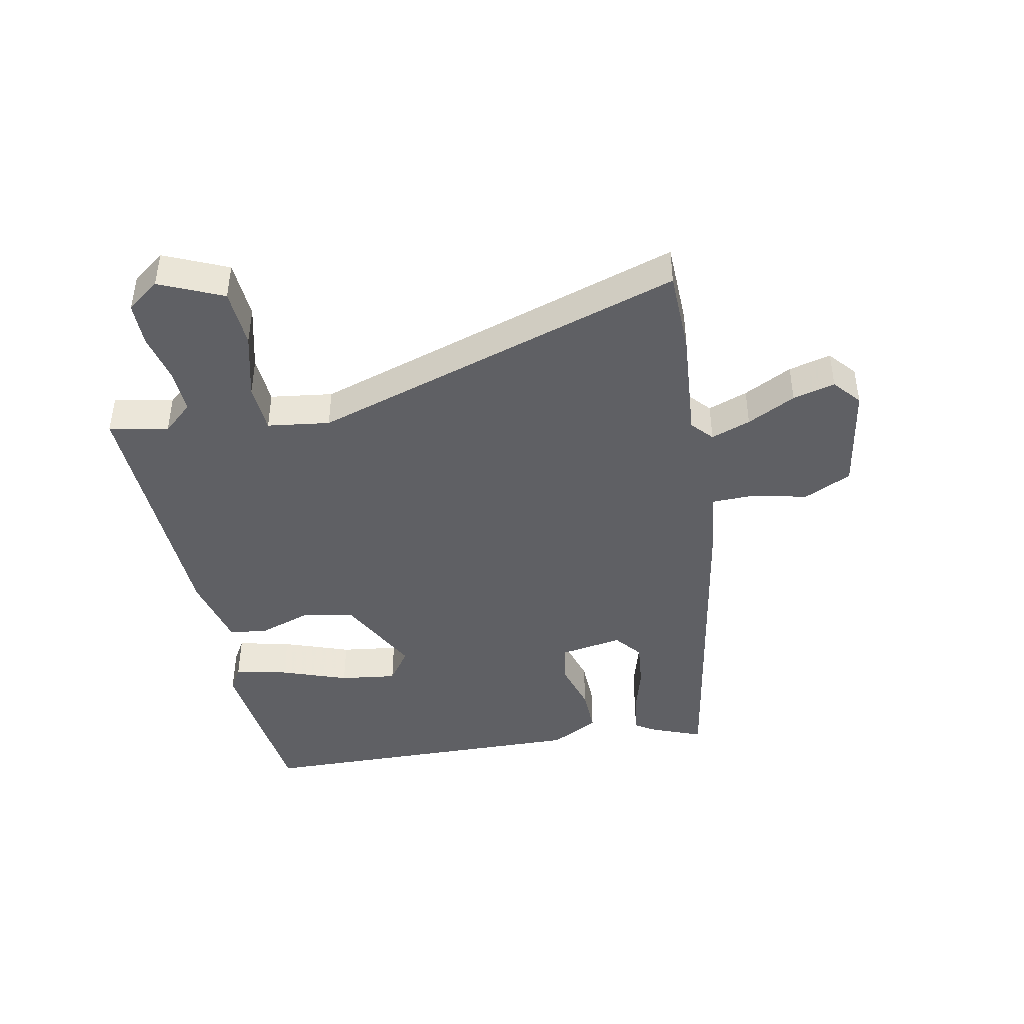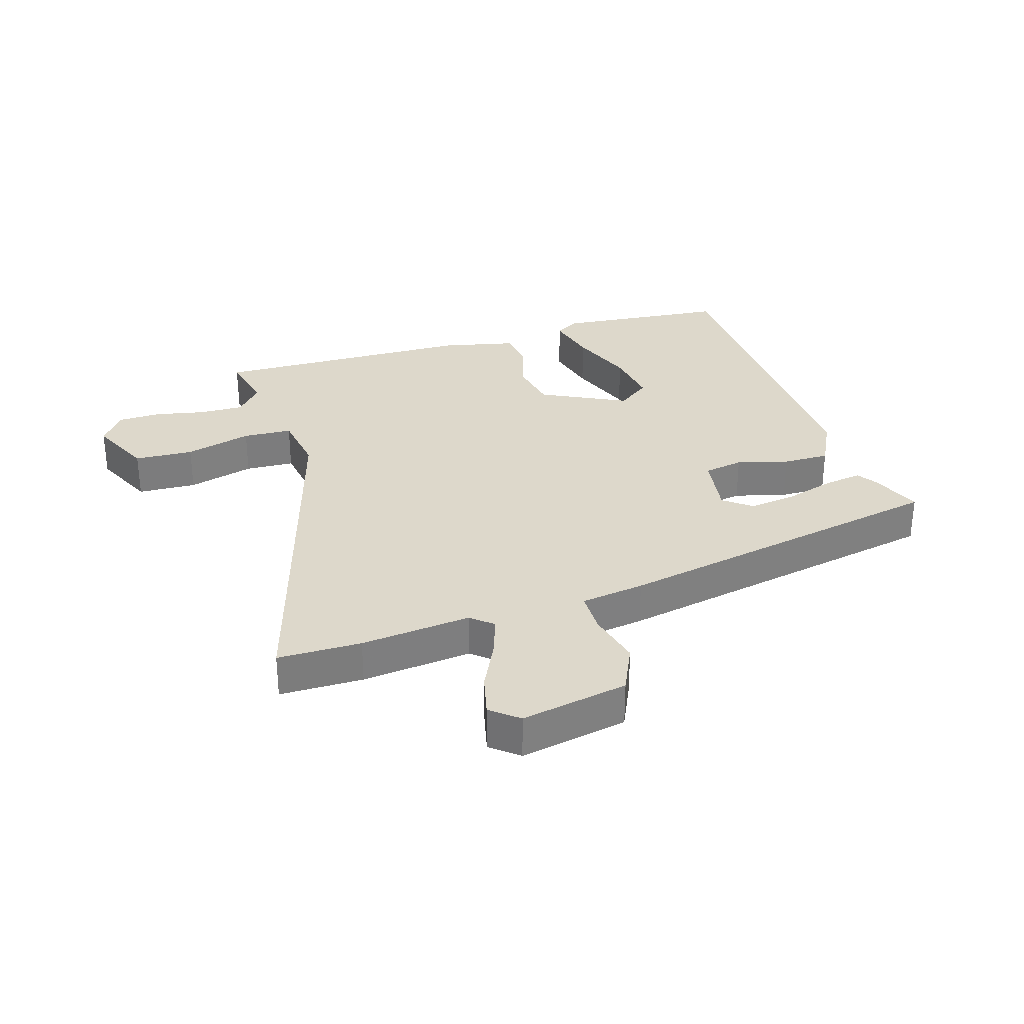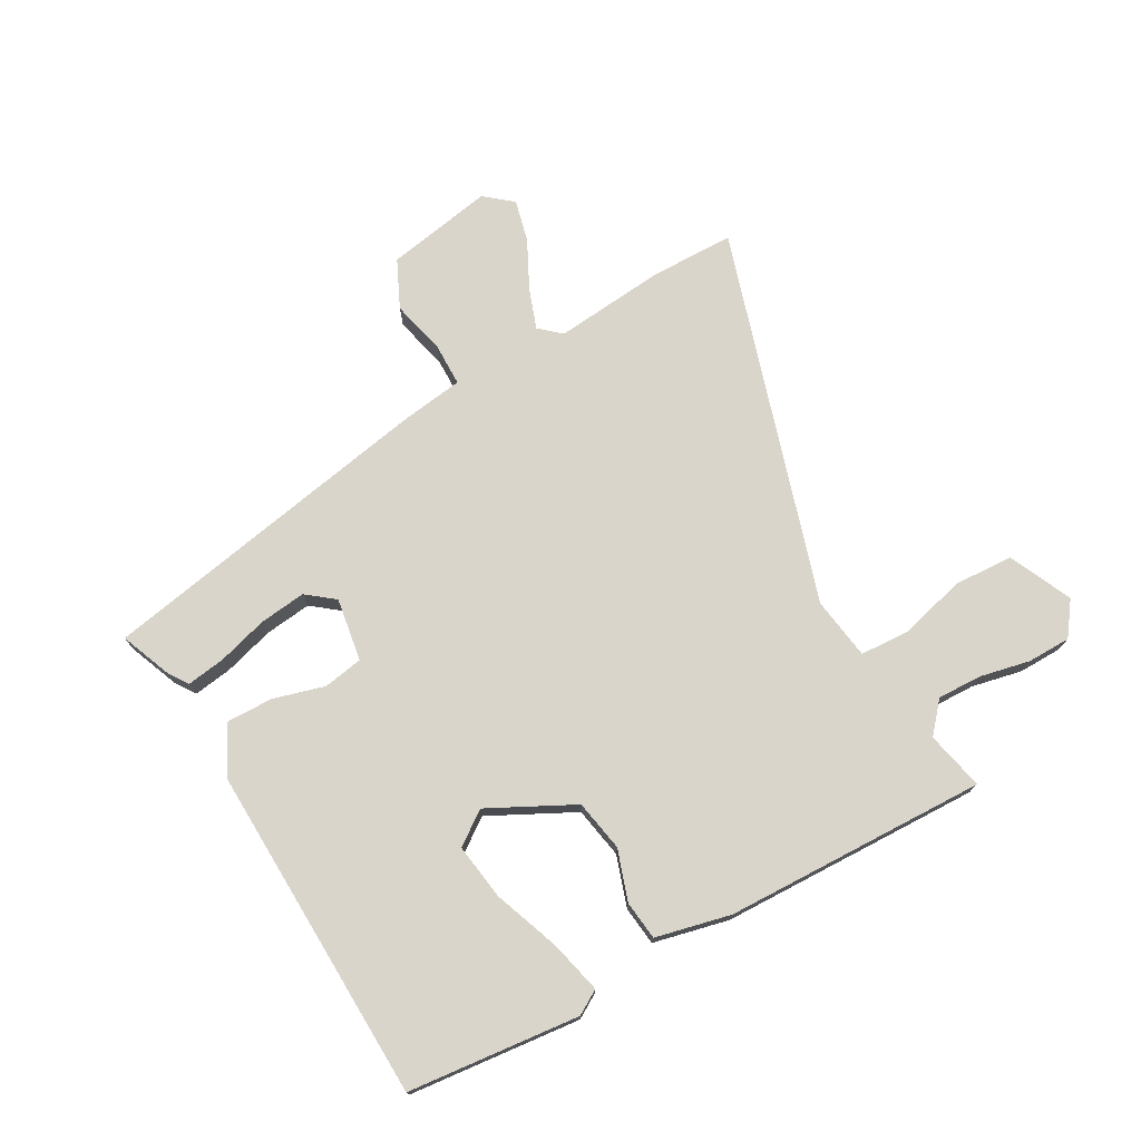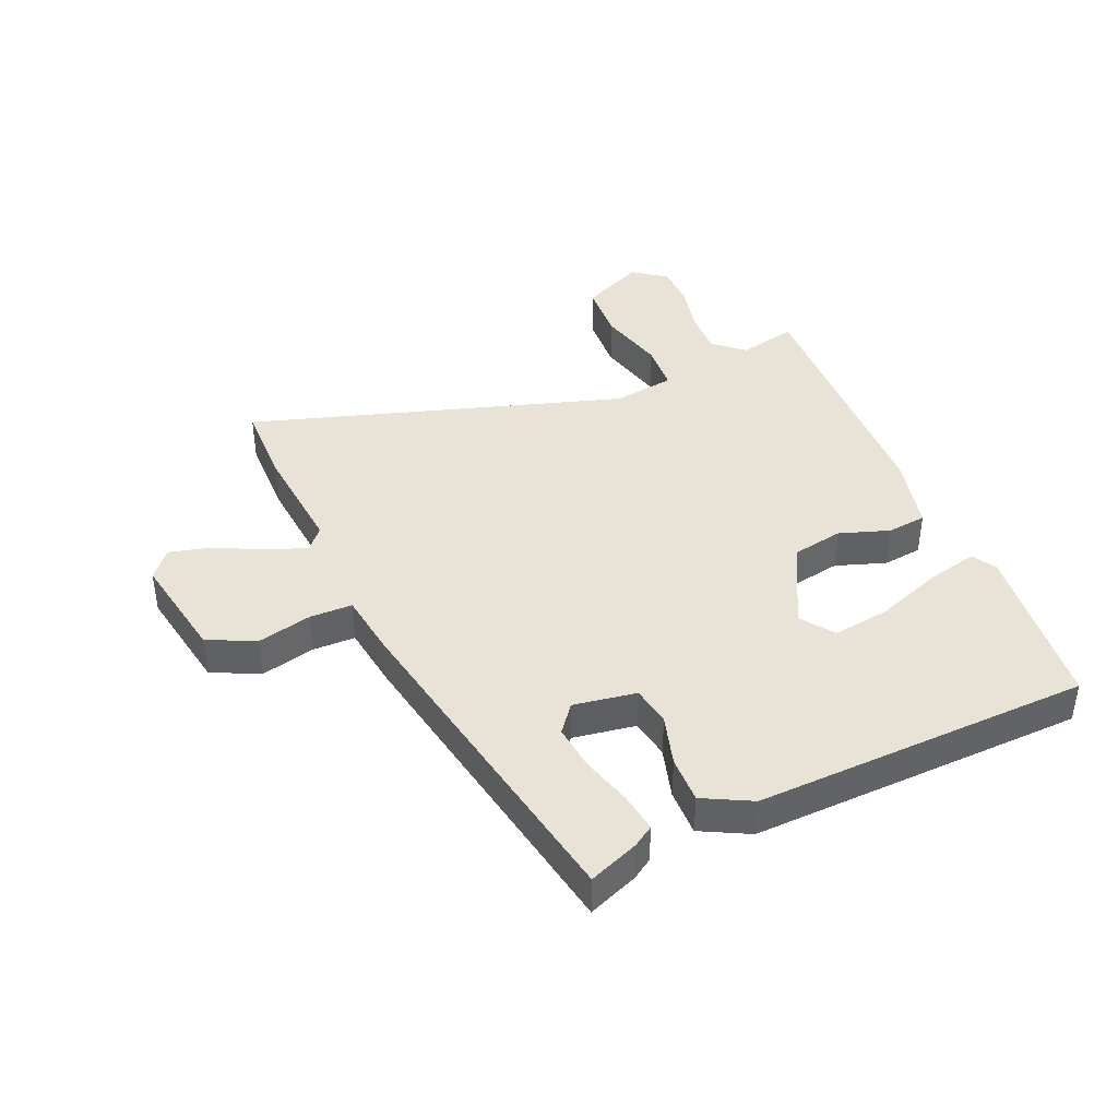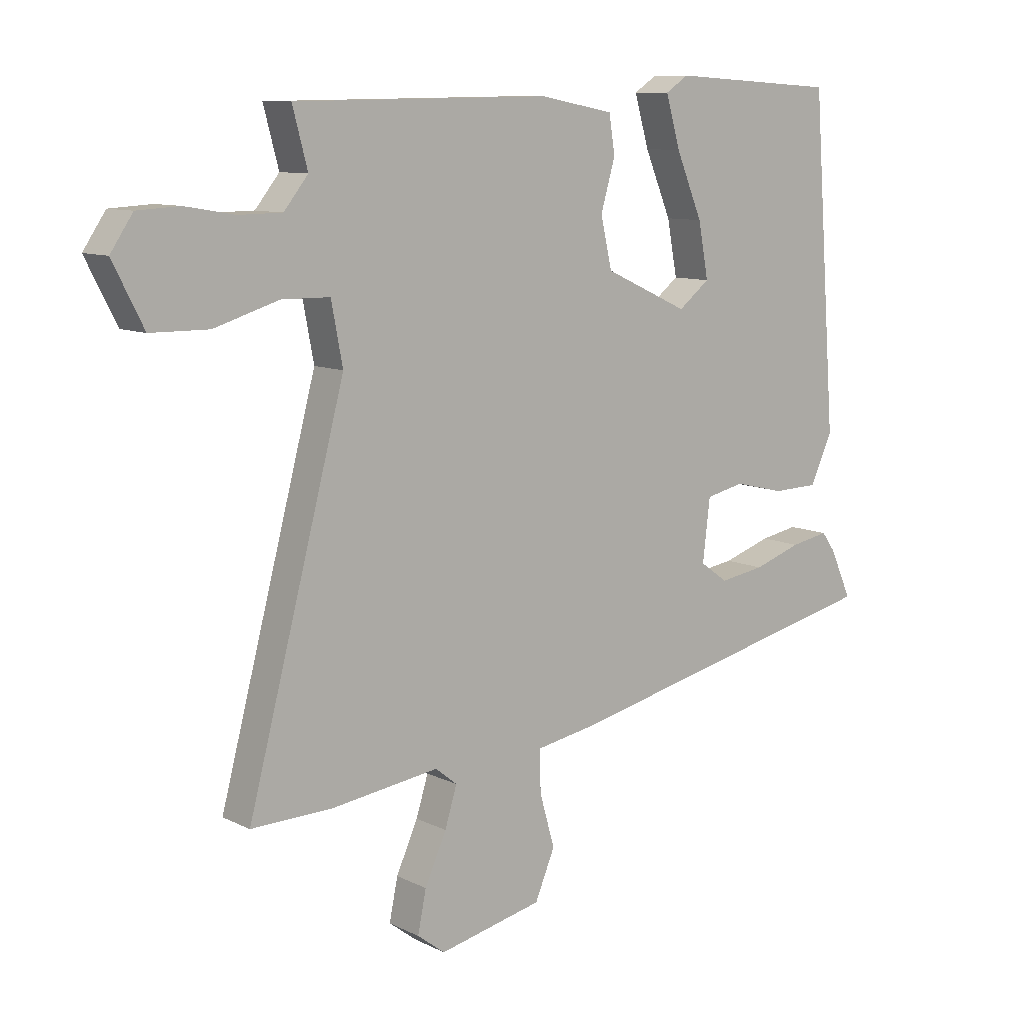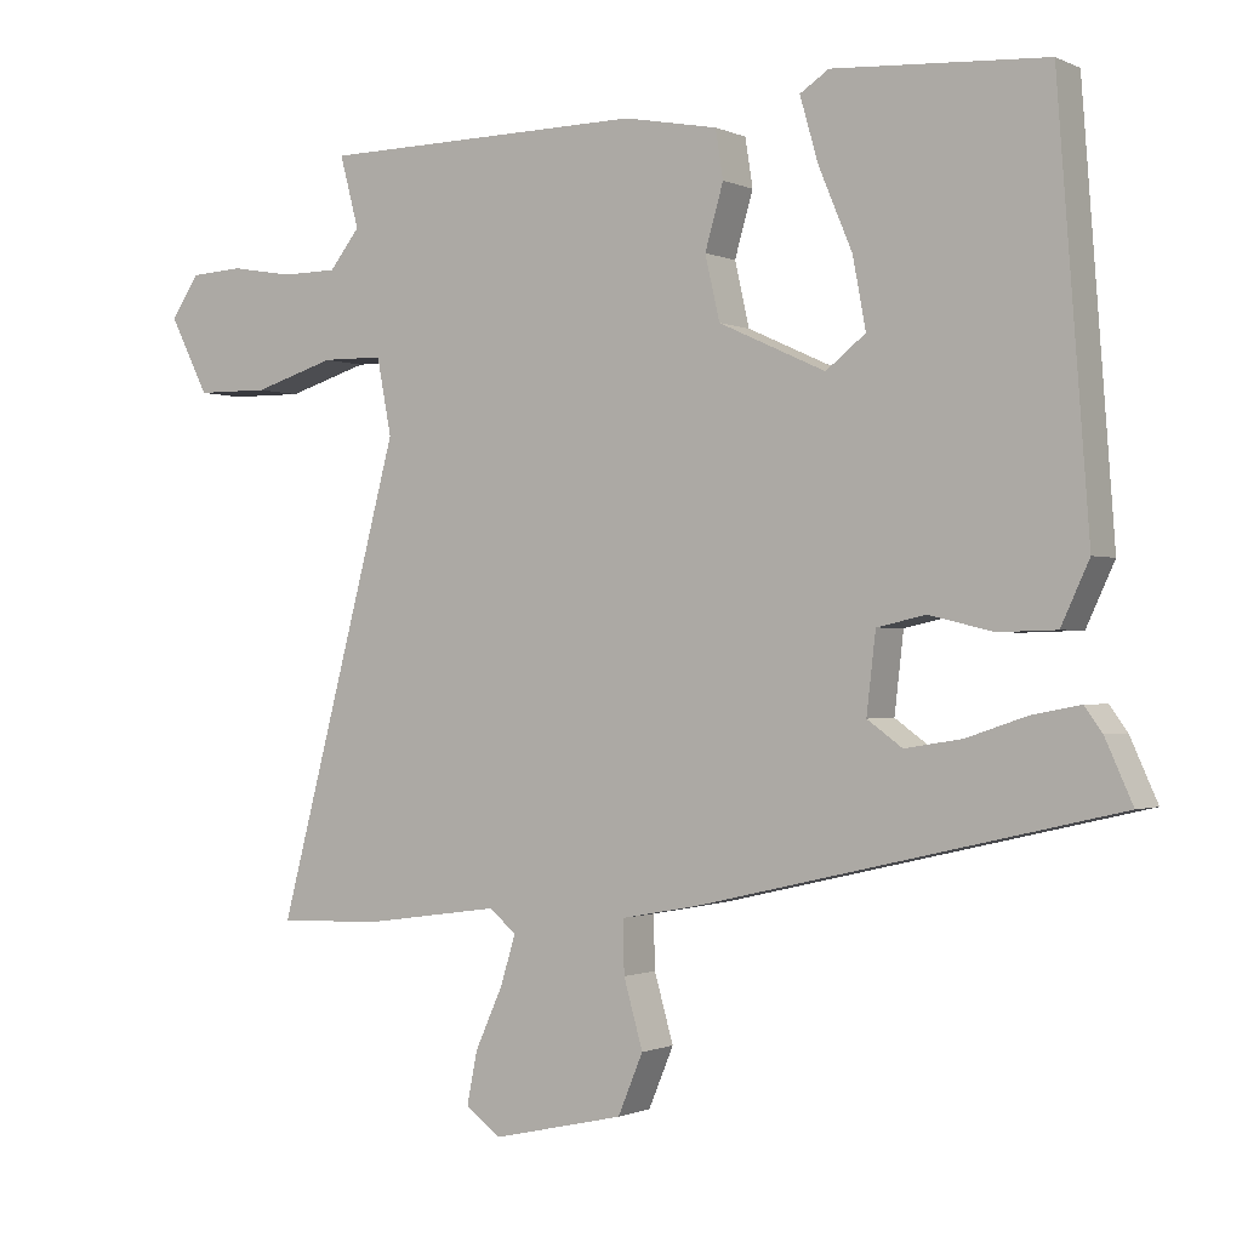
<metadata>
{"format":"obj","ext":"obj","renderer":"f3d","projection":"perspective","resolution":1024,"background":"white","views":[{"elev":-43.4,"azim":104.2,"up":"+Y"},{"elev":31.3,"azim":164.8,"up":"+Y"},{"elev":74.3,"azim":-26.9,"up":"+Y"},{"elev":41.4,"azim":-110.8,"up":"+Y"},{"elev":9.8,"azim":141.5,"up":"+Z"},{"elev":-0.8,"azim":-147.9,"up":"+Z"}]}
</metadata>
<code>
v 0.549 0.07 0.468
v 0.524 0.07 0.374
v 0.564 0.07 0.324
v 0.636 0.07 0.323
v 0.718 0.07 0.337
v 0.788 0.07 0.333
v 0.825 0.07 0.278
v 0.774 0.07 0.178
v 0.678 0.07 0.177
v 0.571 0.07 0.21
v 0.491 0.07 0.209
v 0.472 0.07 0.109
v 0.634 0.07 -0.504
v 0.498 0.07 -0.5
v 0.319 0.07 -0.475
v 0.283 0.07 -0.504
v 0.303 0.07 -0.569
v 0.339 0.07 -0.649
v 0.353 0.07 -0.718
v 0.307 0.07 -0.753
v 0.134 0.07 -0.714
v 0.101 0.07 -0.635
v 0.126 0.07 -0.547
v 0.128 0.07 -0.478
v 0.025 0.07 -0.459
v -0.52 0.07 -0.332
v -0.484 0.07 -0.252
v -0.461 0.07 -0.22
v -0.398 0.07 -0.232
v -0.318 0.07 -0.259
v -0.243 0.07 -0.271
v -0.197 0.07 -0.238
v -0.209 0.07 -0.135
v -0.273 0.07 -0.121
v -0.357 0.07 -0.141
v -0.433 0.07 -0.139
v -0.47 0.07 -0.059
v -0.429 0.07 0.487
v -0.15 0.07 0.504
v -0.112 0.07 0.479
v -0.136 0.07 0.395
v -0.18 0.07 0.29
v -0.197 0.07 0.199
v -0.145 0.07 0.158
v -0.005 0.07 0.222
v 0.014 0.07 0.305
v -0.01 0.07 0.388
v 0 0.07 0.451
v 0.123 0.07 0.474
v 0.549 0 0.468
v 0.524 0 0.374
v 0.564 0 0.324
v 0.636 0 0.323
v 0.718 0 0.337
v 0.788 0 0.333
v 0.825 0 0.278
v 0.774 0 0.178
v 0.678 0 0.177
v 0.571 0 0.21
v 0.491 0 0.209
v 0.472 0 0.109
v 0.634 0 -0.504
v 0.498 0 -0.5
v 0.319 0 -0.475
v 0.283 0 -0.504
v 0.303 0 -0.569
v 0.339 0 -0.649
v 0.353 0 -0.718
v 0.307 0 -0.753
v 0.134 0 -0.714
v 0.101 0 -0.635
v 0.126 0 -0.547
v 0.128 0 -0.478
v 0.025 0 -0.459
v -0.52 0 -0.332
v -0.484 0 -0.252
v -0.461 0 -0.22
v -0.398 0 -0.232
v -0.318 0 -0.259
v -0.243 0 -0.271
v -0.197 0 -0.238
v -0.209 0 -0.135
v -0.273 0 -0.121
v -0.357 0 -0.141
v -0.433 0 -0.139
v -0.47 0 -0.059
v -0.429 0 0.487
v -0.15 0 0.504
v -0.112 0 0.479
v -0.136 0 0.395
v -0.18 0 0.29
v -0.197 0 0.199
v -0.145 0 0.158
v -0.005 0 0.222
v 0.014 0 0.305
v -0.01 0 0.388
v 0 0 0.451
v 0.123 0 0.474
f 49 1 2
f 48 49 2
f 47 48 2
f 46 47 2
f 45 46 2 3
f 44 45 3 4
f 40 41 42
f 39 40 42
f 38 39 42
f 37 38 42
f 36 37 42
f 36 42 43
f 35 36 43
f 34 35 43
f 33 34 43 44
f 28 29 30
f 27 28 30
f 26 27 30
f 25 26 30
f 24 25 30
f 24 30 31
f 21 22 23
f 20 21 23
f 19 20 23
f 18 19 23
f 17 18 23
f 16 17 23 24
f 24 31 32
f 16 24 32
f 15 16 32
f 32 33 44
f 15 32 44
f 14 15 44
f 13 14 44
f 12 13 44
f 7 8 9 10
f 7 10 11
f 6 7 11
f 5 6 11
f 11 12 44
f 4 5 11 44
f 51 50 98
f 51 98 97
f 51 97 96
f 51 96 95
f 52 51 95 94
f 53 52 94 93
f 91 90 89
f 91 89 88
f 91 88 87
f 91 87 86
f 91 86 85
f 92 91 85
f 92 85 84
f 92 84 83
f 93 92 83 82
f 79 78 77
f 79 77 76
f 79 76 75
f 79 75 74
f 79 74 73
f 80 79 73
f 72 71 70
f 72 70 69
f 72 69 68
f 72 68 67
f 72 67 66
f 73 72 66 65
f 81 80 73
f 81 73 65
f 81 65 64
f 93 82 81
f 93 81 64
f 93 64 63
f 93 63 62
f 93 62 61
f 59 58 57 56
f 60 59 56
f 60 56 55
f 60 55 54
f 93 61 60
f 93 60 54 53
f 1 50 51 2
f 2 51 52 3
f 3 52 53 4
f 4 53 54 5
f 5 54 55 6
f 6 55 56 7
f 7 56 57 8
f 8 57 58 9
f 9 58 59 10
f 10 59 60 11
f 11 60 61 12
f 12 61 62 13
f 13 62 63 14
f 14 63 64 15
f 15 64 65 16
f 16 65 66 17
f 17 66 67 18
f 18 67 68 19
f 19 68 69 20
f 20 69 70 21
f 21 70 71 22
f 22 71 72 23
f 23 72 73 24
f 24 73 74 25
f 25 74 75 26
f 26 75 76 27
f 27 76 77 28
f 28 77 78 29
f 29 78 79 30
f 30 79 80 31
f 31 80 81 32
f 32 81 82 33
f 33 82 83 34
f 34 83 84 35
f 35 84 85 36
f 36 85 86 37
f 37 86 87 38
f 38 87 88 39
f 39 88 89 40
f 40 89 90 41
f 41 90 91 42
f 42 91 92 43
f 43 92 93 44
f 44 93 94 45
f 45 94 95 46
f 46 95 96 47
f 47 96 97 48
f 48 97 98 49
f 49 98 50 1

</code>
